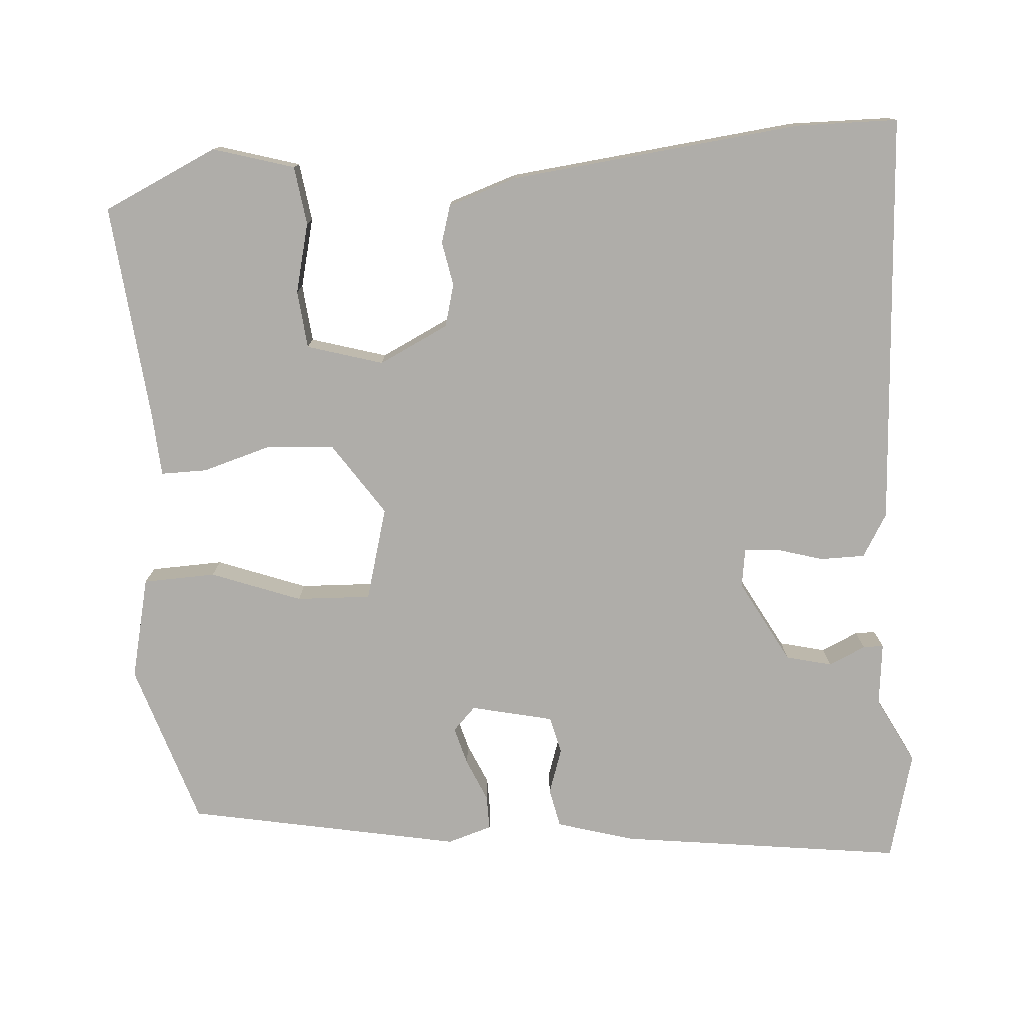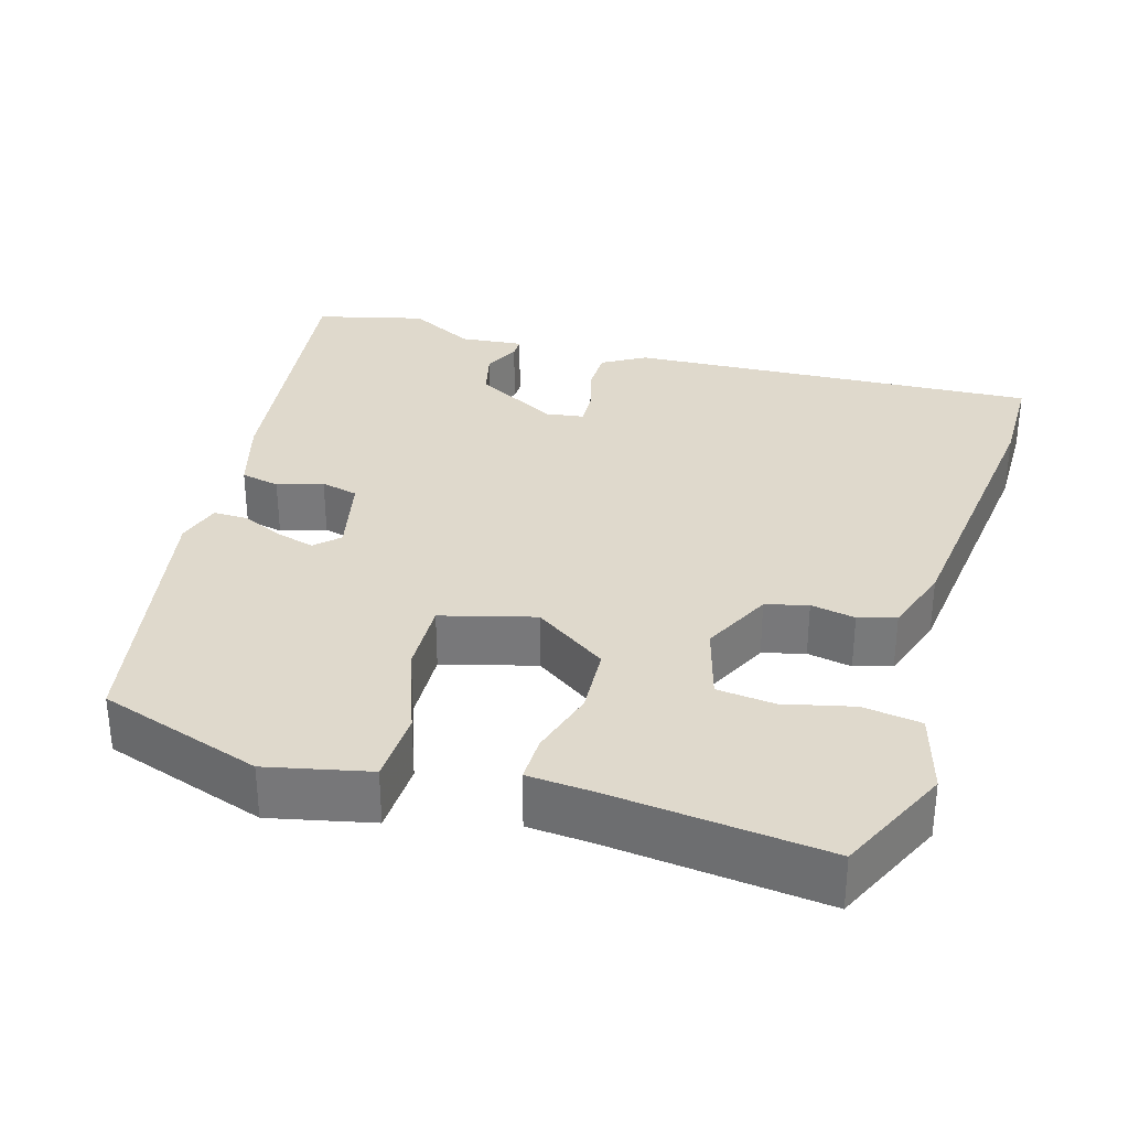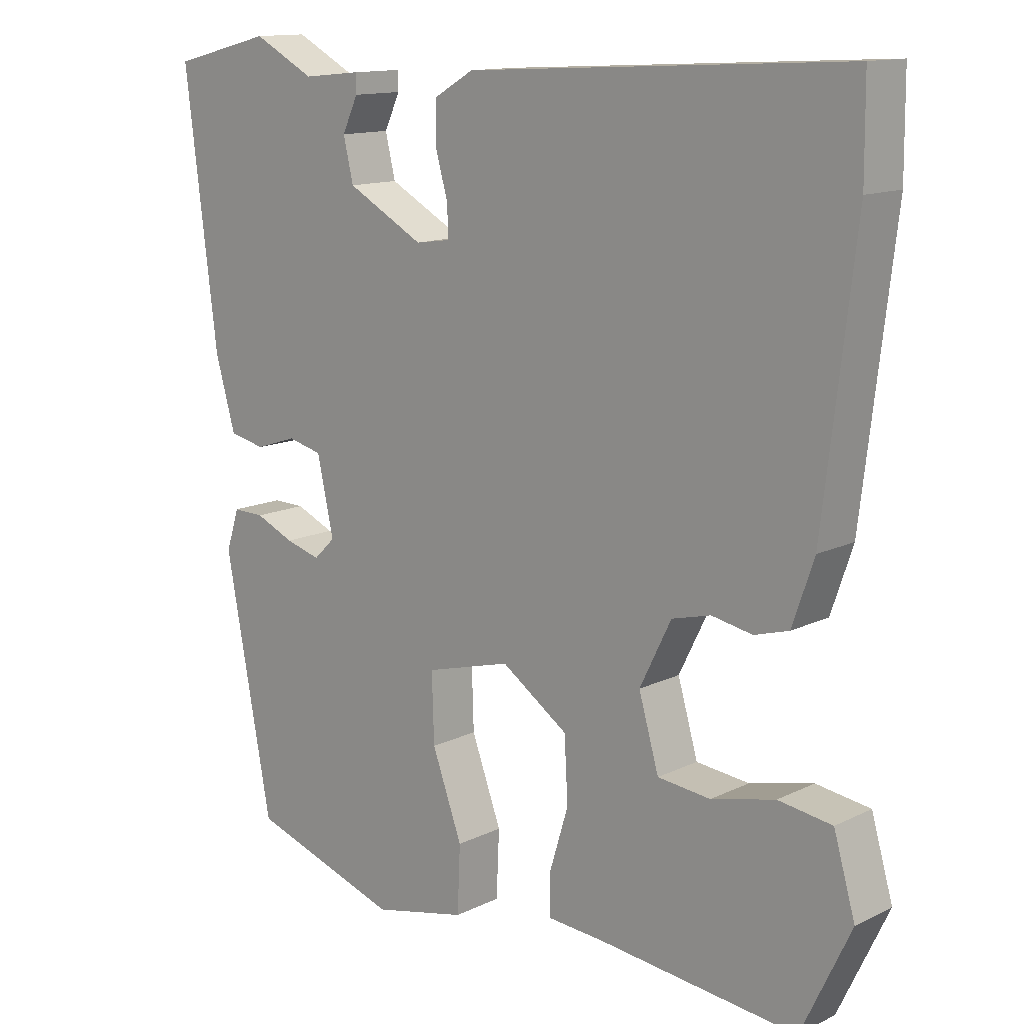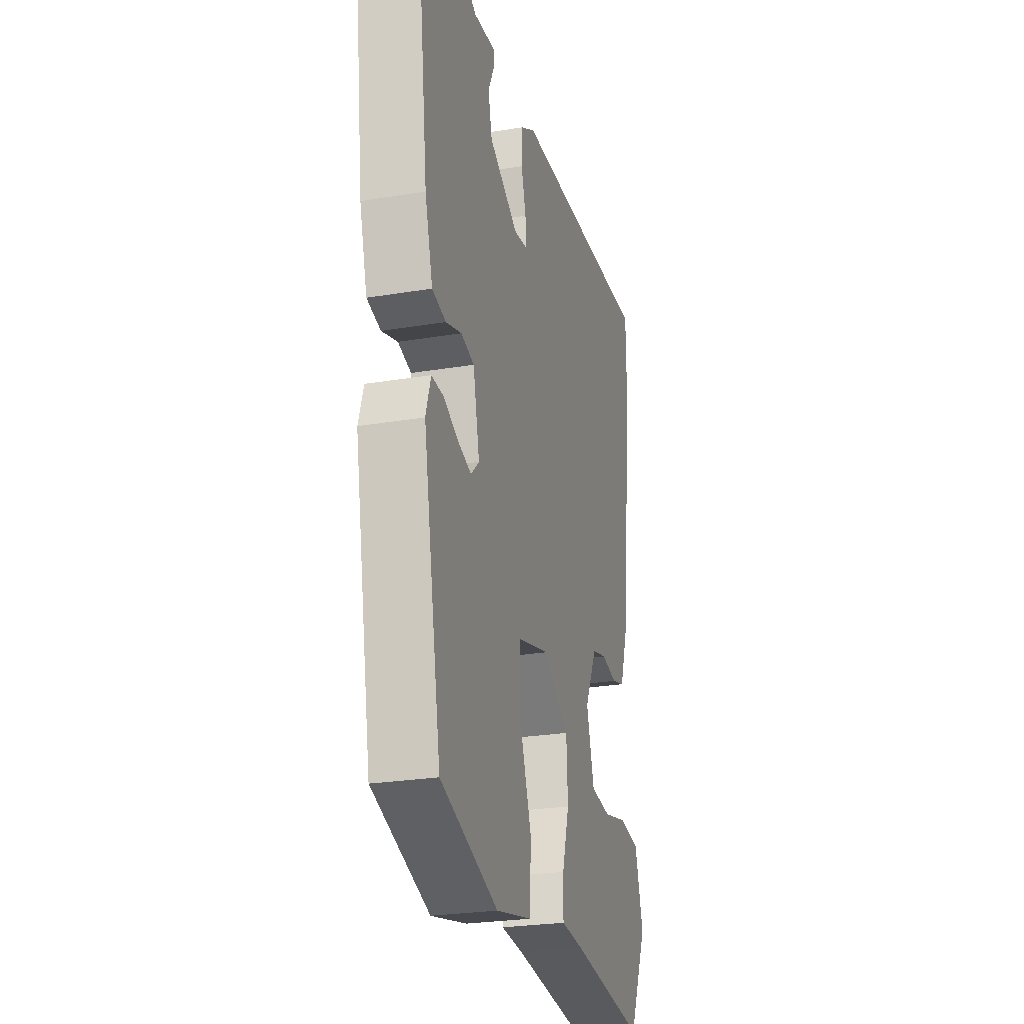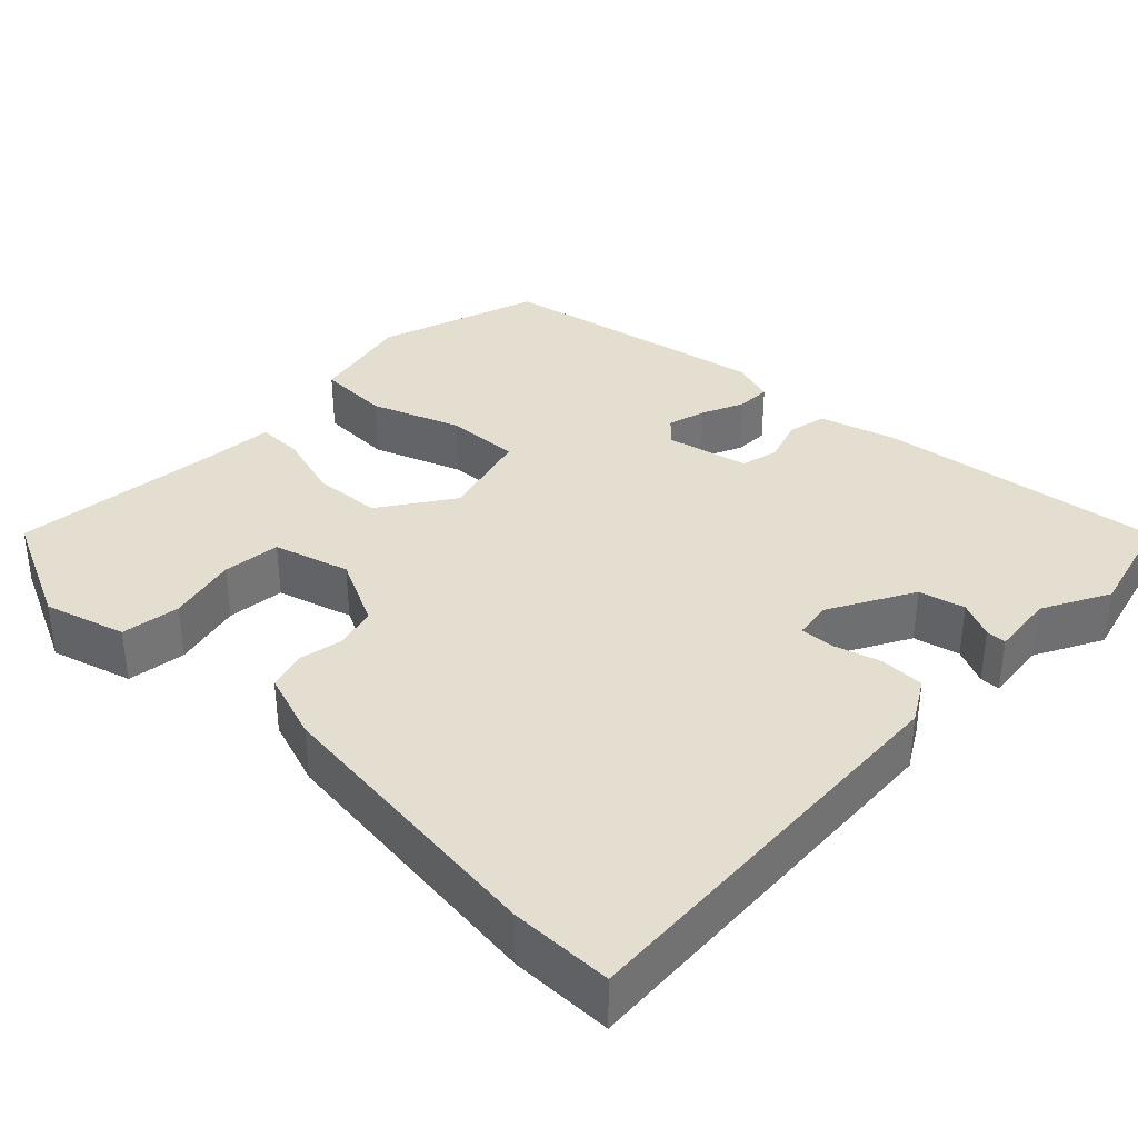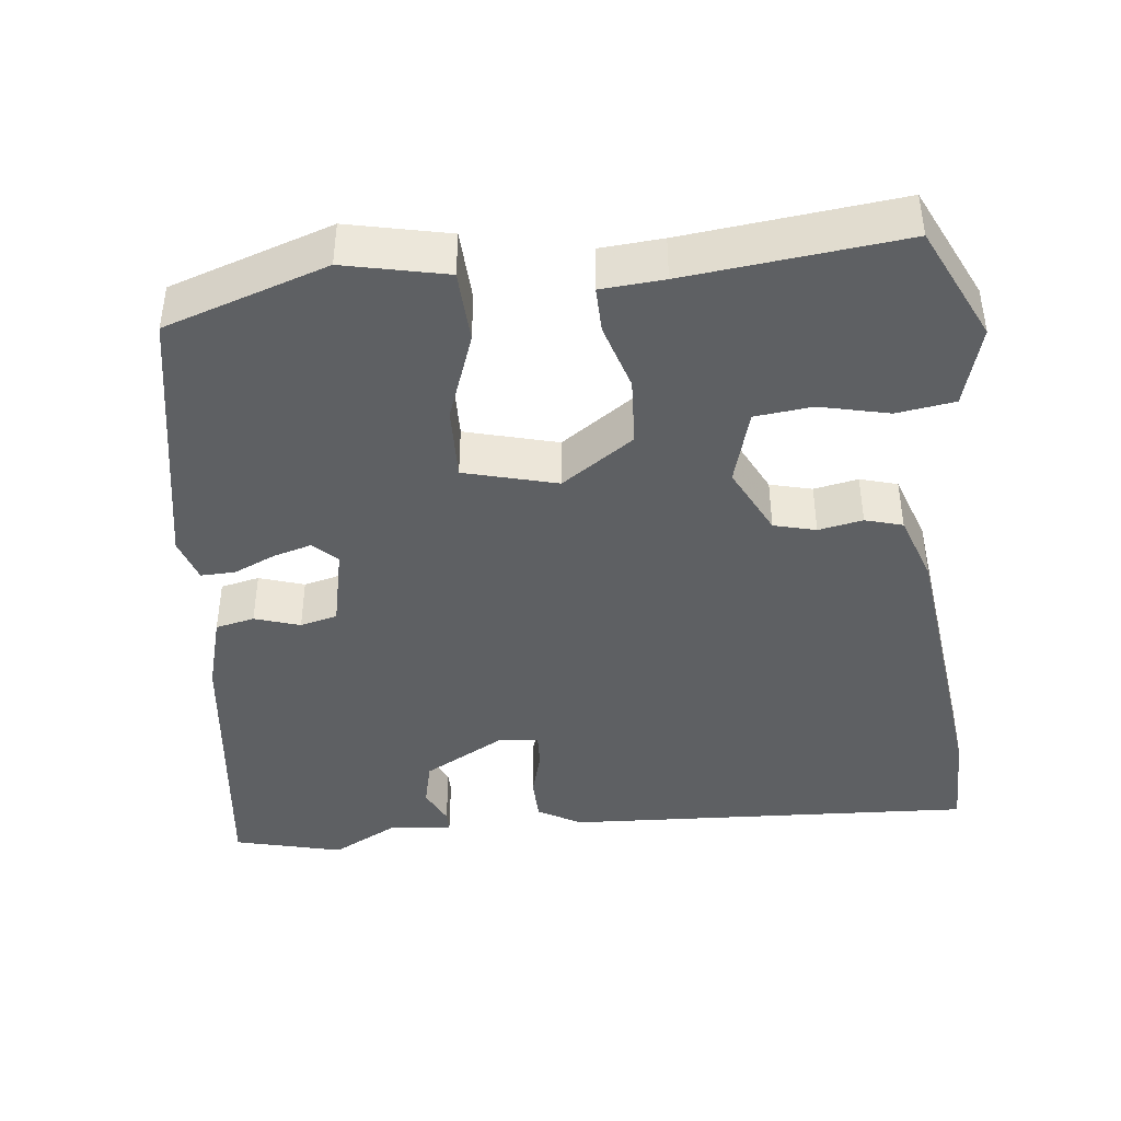
<metadata>
{"format":"obj","ext":"obj","renderer":"f3d","projection":"perspective","resolution":1024,"background":"white","views":[{"elev":-77.4,"azim":-86.3,"up":"+Y"},{"elev":32.3,"azim":-163.6,"up":"+Y"},{"elev":13.2,"azim":-137.7,"up":"+Z"},{"elev":-25.8,"azim":104.9,"up":"+Z"},{"elev":35.9,"azim":-46.0,"up":"+Y"},{"elev":-42.6,"azim":-173.6,"up":"+Y"}]}
</metadata>
<code>
v 0.38 0.07 0.53
v 0.519 0.07 0.495
v 0.474 0.07 0.131
v 0.446 0.07 0.032
v 0.396 0.07 0.021
v 0.338 0.07 0.04
v 0.29 0.07 0.028
v 0.267 0.07 -0.077
v 0.297 0.07 -0.106
v 0.346 0.07 -0.092
v 0.4 0.07 -0.068
v 0.444 0.07 -0.067
v 0.462 0.07 -0.124
v 0.397 0.07 -0.474
v 0.188 0.07 -0.543
v 0.057 0.07 -0.514
v 0.053 0.07 -0.421
v 0.095 0.07 -0.306
v 0.098 0.07 -0.211
v -0.021 0.07 -0.179
v -0.114 0.07 -0.243
v -0.119 0.07 -0.331
v -0.093 0.07 -0.417
v -0.092 0.07 -0.476
v -0.173 0.07 -0.482
v -0.451 0.07 -0.512
v -0.52 0.07 -0.366
v -0.49 0.07 -0.262
v -0.415 0.07 -0.251
v -0.326 0.07 -0.272
v -0.252 0.07 -0.264
v -0.224 0.07 -0.167
v -0.268 0.07 -0.078
v -0.322 0.07 -0.064
v -0.379 0.07 -0.075
v -0.427 0.07 -0.061
v -0.457 0.07 0.027
v -0.501 0.07 0.4
v -0.5 0.07 0.53
v 0.029 0.07 0.502
v 0.084 0.07 0.47
v 0.085 0.07 0.413
v 0.068 0.07 0.353
v 0.066 0.07 0.309
v 0.115 0.07 0.302
v 0.222 0.07 0.361
v 0.236 0.07 0.42
v 0.214 0.07 0.467
v 0.214 0.07 0.493
v 0.295 0.07 0.485
v 0.38 0 0.53
v 0.519 0 0.495
v 0.474 0 0.131
v 0.446 0 0.032
v 0.396 0 0.021
v 0.338 0 0.04
v 0.29 0 0.028
v 0.267 0 -0.077
v 0.297 0 -0.106
v 0.346 0 -0.092
v 0.4 0 -0.068
v 0.444 0 -0.067
v 0.462 0 -0.124
v 0.397 0 -0.474
v 0.188 0 -0.543
v 0.057 0 -0.514
v 0.053 0 -0.421
v 0.095 0 -0.306
v 0.098 0 -0.211
v -0.021 0 -0.179
v -0.114 0 -0.243
v -0.119 0 -0.331
v -0.093 0 -0.417
v -0.092 0 -0.476
v -0.173 0 -0.482
v -0.451 0 -0.512
v -0.52 0 -0.366
v -0.49 0 -0.262
v -0.415 0 -0.251
v -0.326 0 -0.272
v -0.252 0 -0.264
v -0.224 0 -0.167
v -0.268 0 -0.078
v -0.322 0 -0.064
v -0.379 0 -0.075
v -0.427 0 -0.061
v -0.457 0 0.027
v -0.501 0 0.4
v -0.5 0 0.53
v 0.029 0 0.502
v 0.084 0 0.47
v 0.085 0 0.413
v 0.068 0 0.353
v 0.066 0 0.309
v 0.115 0 0.302
v 0.222 0 0.361
v 0.236 0 0.42
v 0.214 0 0.467
v 0.214 0 0.493
v 0.295 0 0.485
f 47 48 49 50
f 4 5 6
f 3 4 6
f 2 3 6
f 1 2 6
f 50 1 6
f 47 50 6
f 46 47 6
f 45 46 6 7
f 44 45 7 8
f 41 42 43
f 40 41 43
f 39 40 43
f 38 39 43
f 37 38 43
f 36 37 43
f 35 36 43
f 34 35 43
f 33 34 43 44
f 32 33 44 8
f 28 29 30
f 27 28 30
f 26 27 30
f 25 26 30
f 25 30 31
f 24 25 31
f 23 24 31
f 22 23 31
f 21 22 31 32
f 16 17 18
f 15 16 18
f 14 15 18
f 13 14 18
f 12 13 18
f 11 12 18
f 10 11 18
f 9 10 18 19
f 8 9 19 20
f 20 21 32
f 8 20 32
f 100 99 98 97
f 56 55 54
f 56 54 53
f 56 53 52
f 56 52 51
f 56 51 100
f 56 100 97
f 56 97 96
f 57 56 96 95
f 58 57 95 94
f 93 92 91
f 93 91 90
f 93 90 89
f 93 89 88
f 93 88 87
f 93 87 86
f 93 86 85
f 93 85 84
f 94 93 84 83
f 58 94 83 82
f 80 79 78
f 80 78 77
f 80 77 76
f 80 76 75
f 81 80 75
f 81 75 74
f 81 74 73
f 81 73 72
f 82 81 72 71
f 68 67 66
f 68 66 65
f 68 65 64
f 68 64 63
f 68 63 62
f 68 62 61
f 68 61 60
f 69 68 60 59
f 70 69 59 58
f 82 71 70
f 82 70 58
f 1 51 52 2
f 2 52 53 3
f 3 53 54 4
f 4 54 55 5
f 5 55 56 6
f 6 56 57 7
f 7 57 58 8
f 8 58 59 9
f 9 59 60 10
f 10 60 61 11
f 11 61 62 12
f 12 62 63 13
f 13 63 64 14
f 14 64 65 15
f 15 65 66 16
f 16 66 67 17
f 17 67 68 18
f 18 68 69 19
f 19 69 70 20
f 20 70 71 21
f 21 71 72 22
f 22 72 73 23
f 23 73 74 24
f 24 74 75 25
f 25 75 76 26
f 26 76 77 27
f 27 77 78 28
f 28 78 79 29
f 29 79 80 30
f 30 80 81 31
f 31 81 82 32
f 32 82 83 33
f 33 83 84 34
f 34 84 85 35
f 35 85 86 36
f 36 86 87 37
f 37 87 88 38
f 38 88 89 39
f 39 89 90 40
f 40 90 91 41
f 41 91 92 42
f 42 92 93 43
f 43 93 94 44
f 44 94 95 45
f 45 95 96 46
f 46 96 97 47
f 47 97 98 48
f 48 98 99 49
f 49 99 100 50
f 50 100 51 1

</code>
